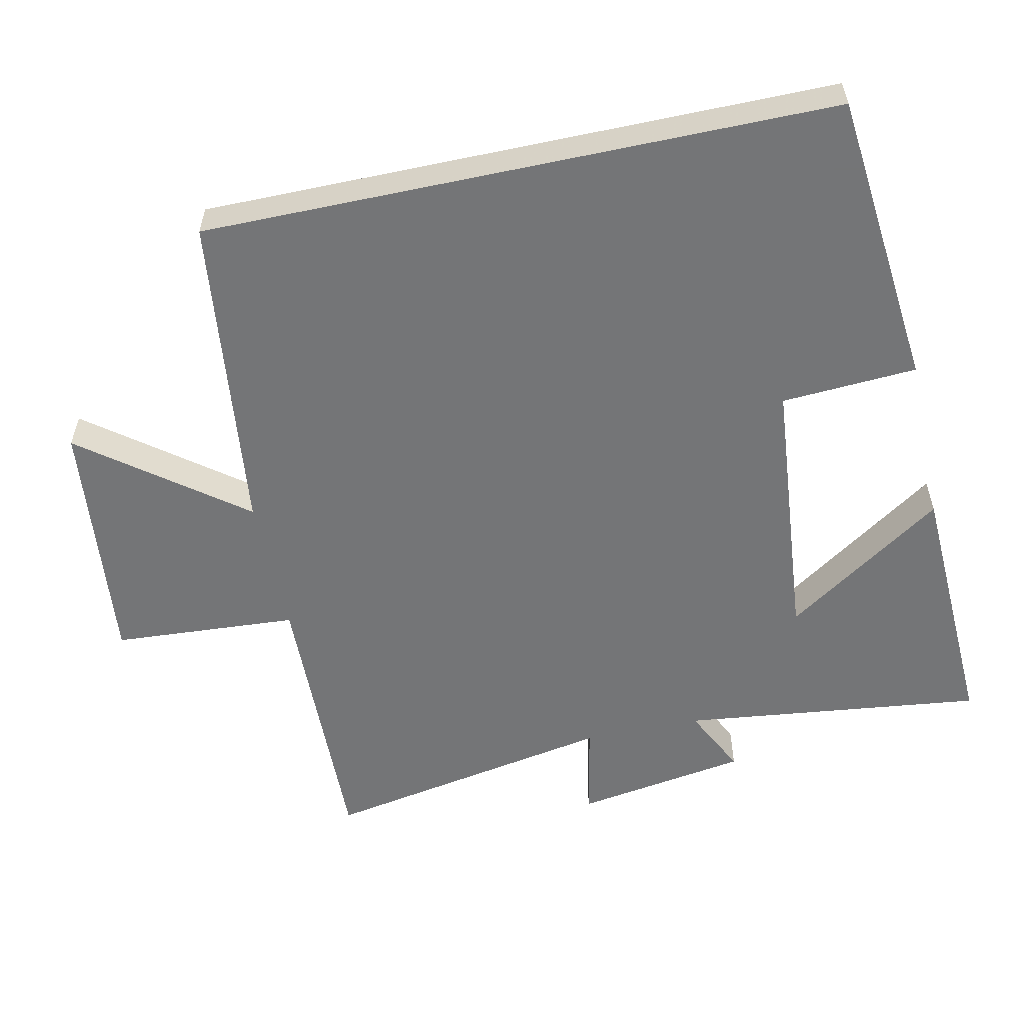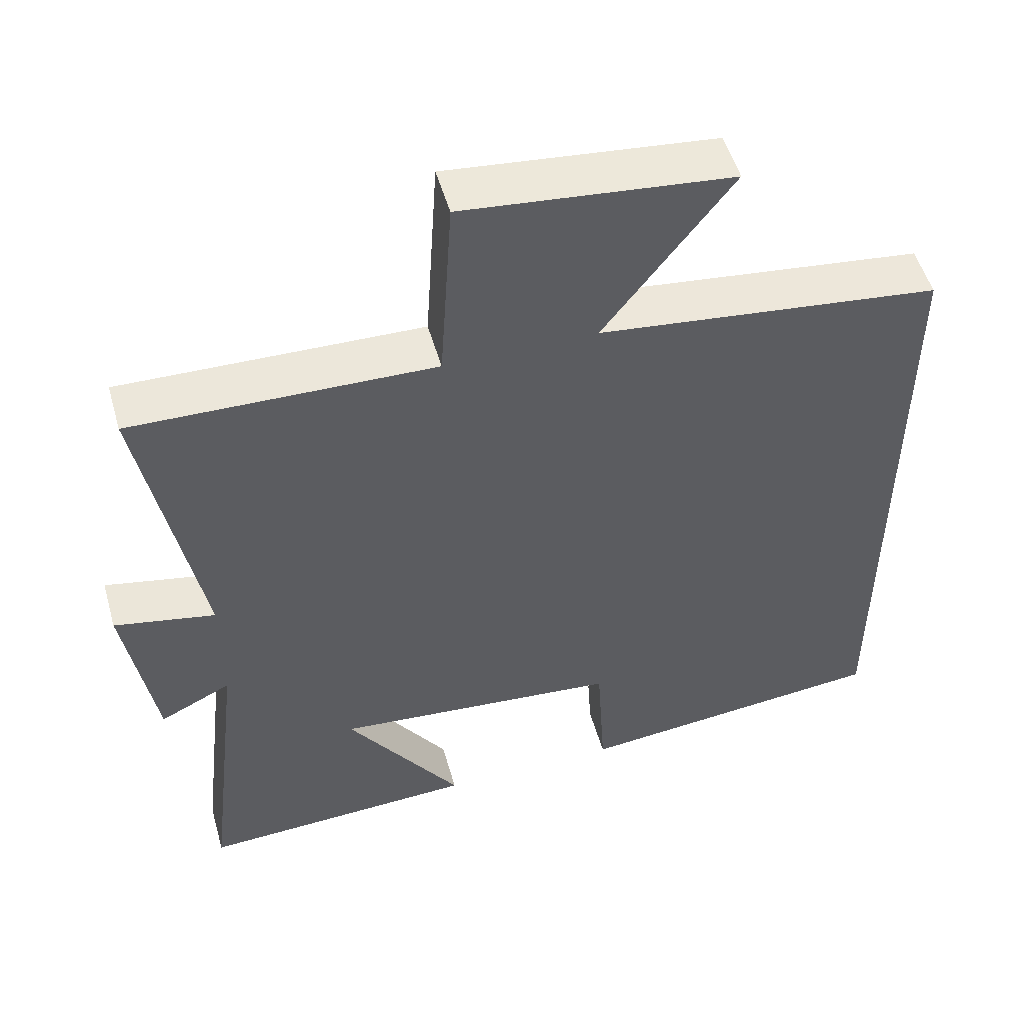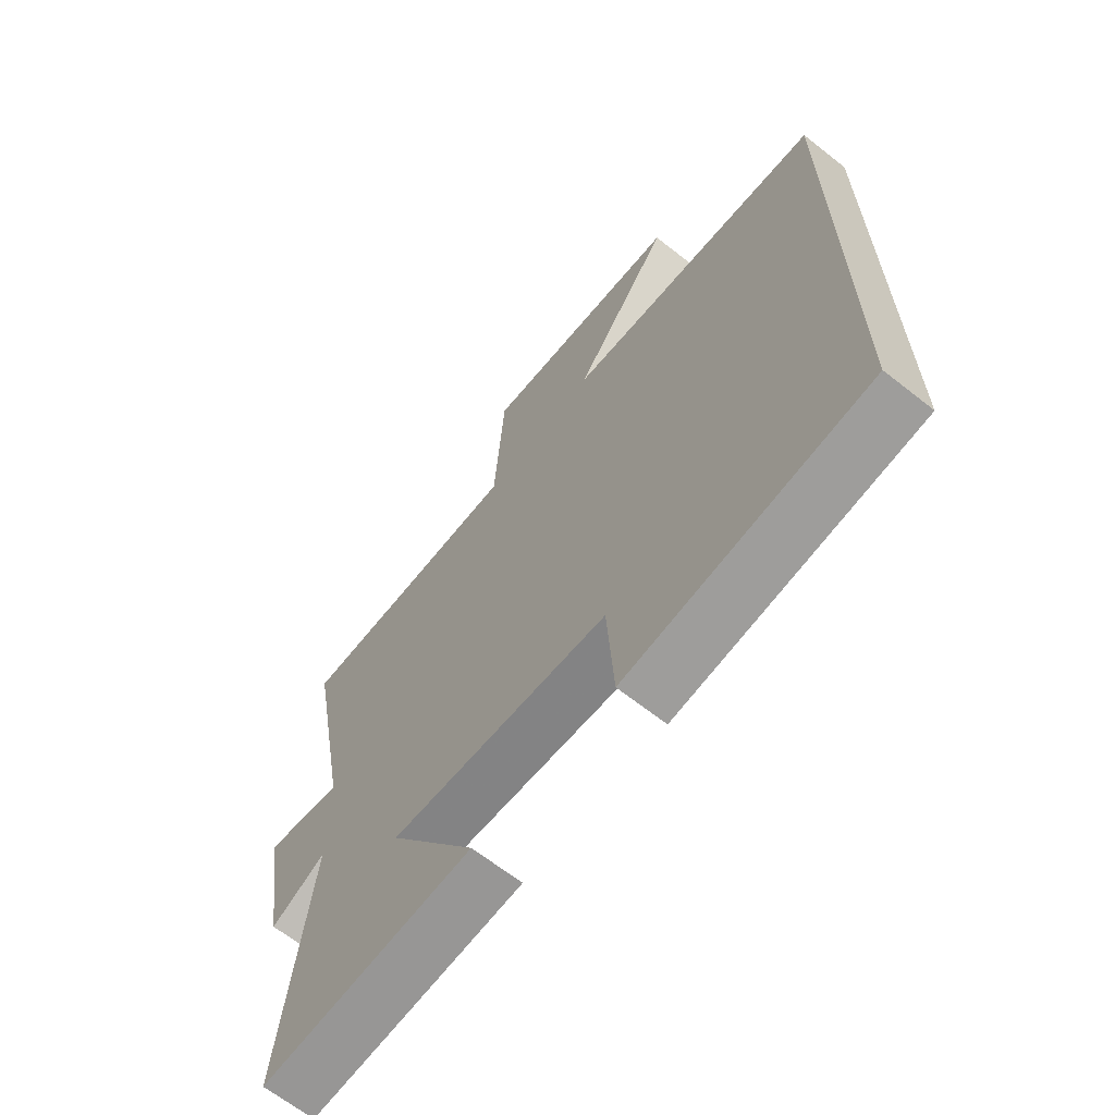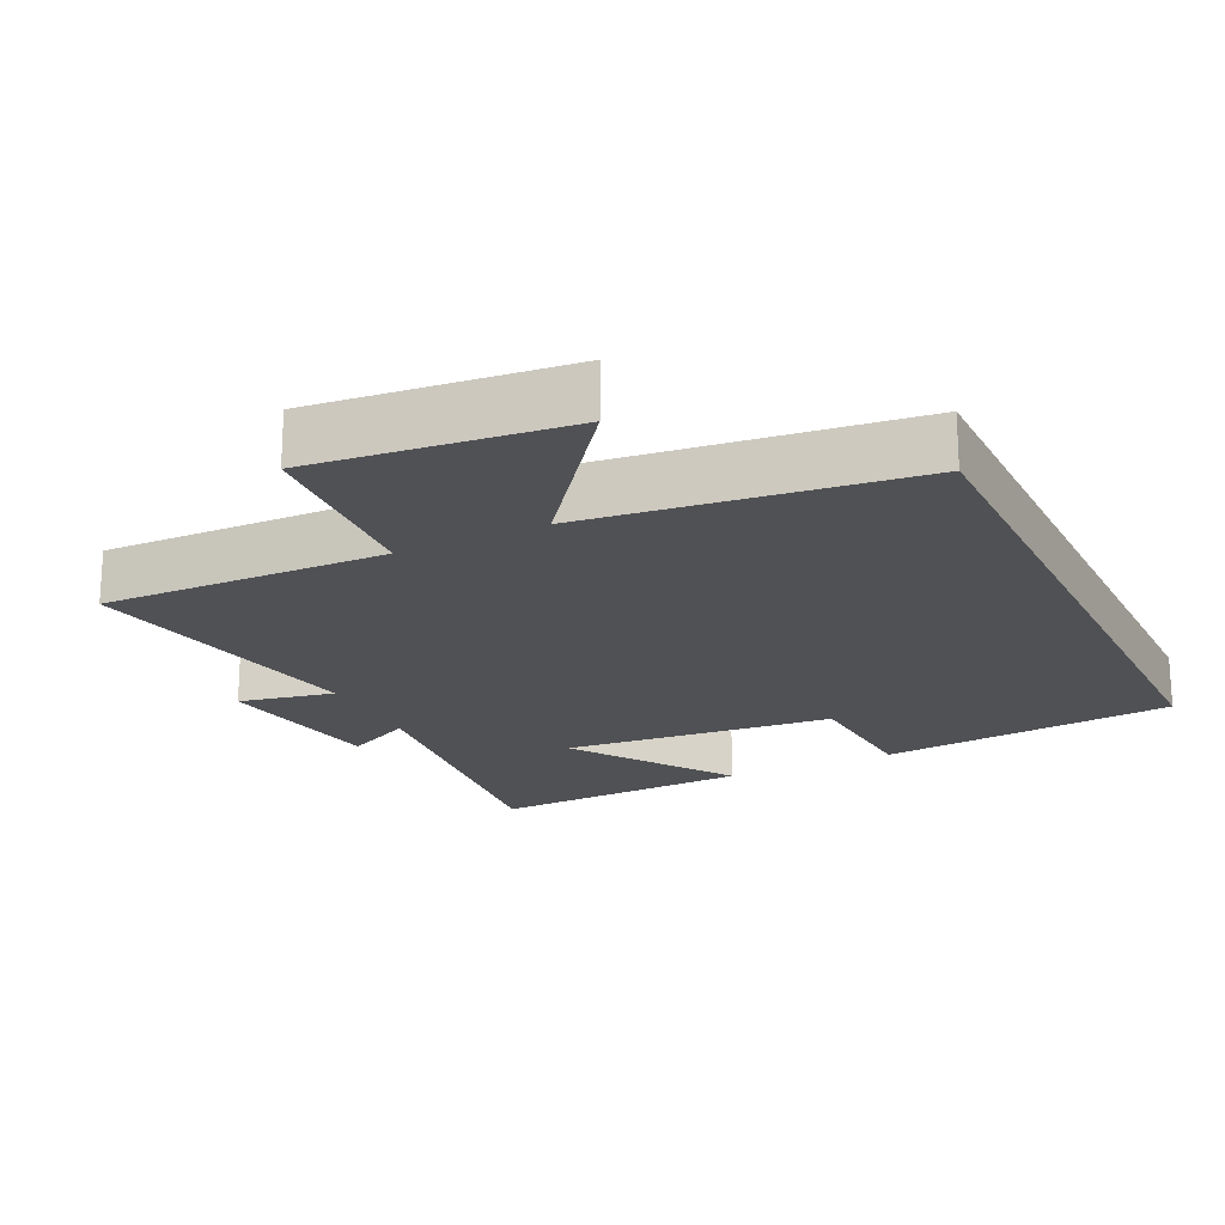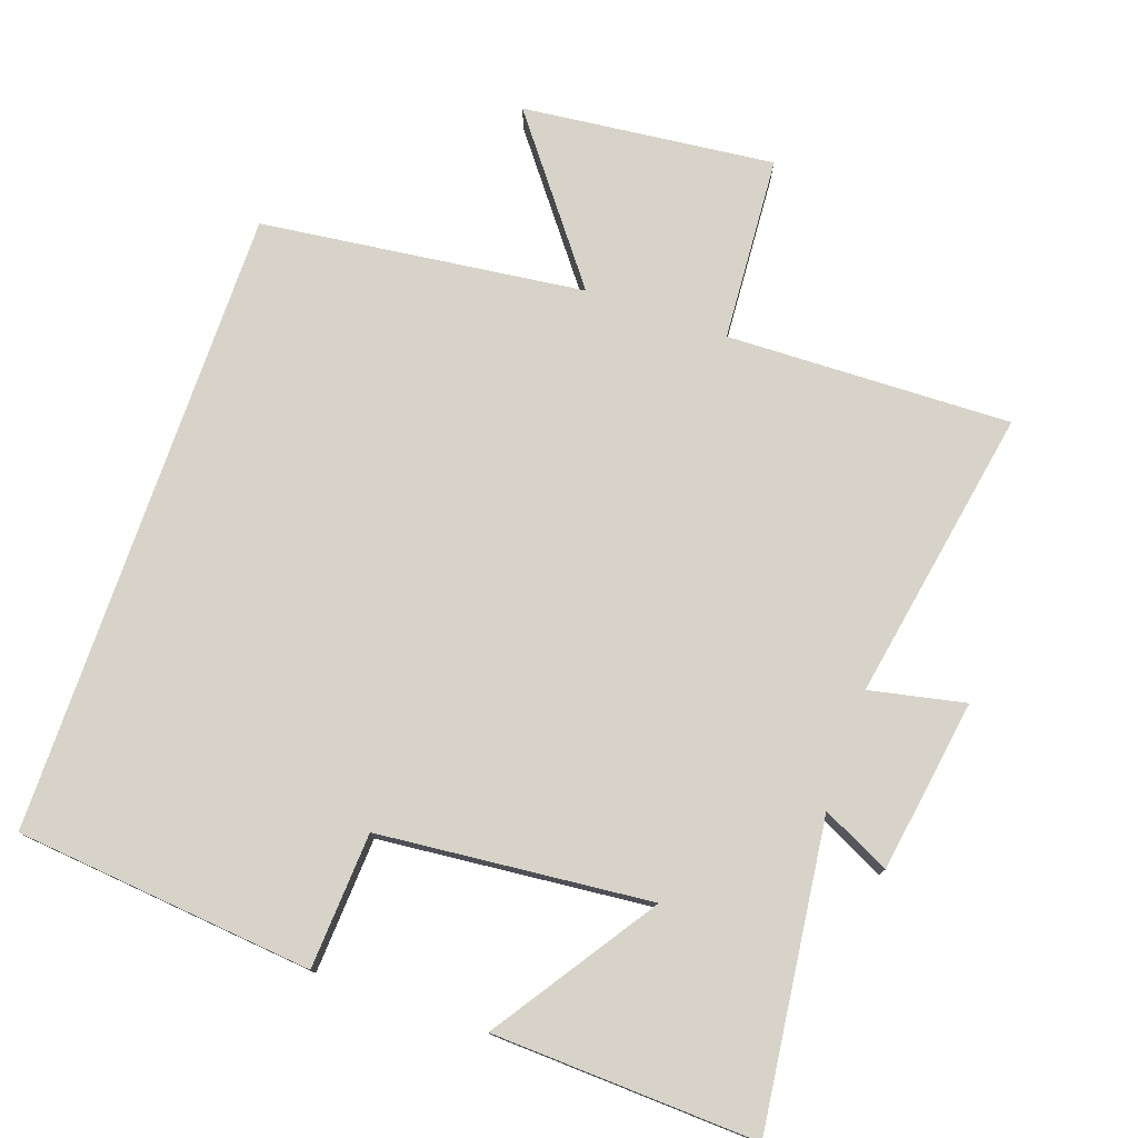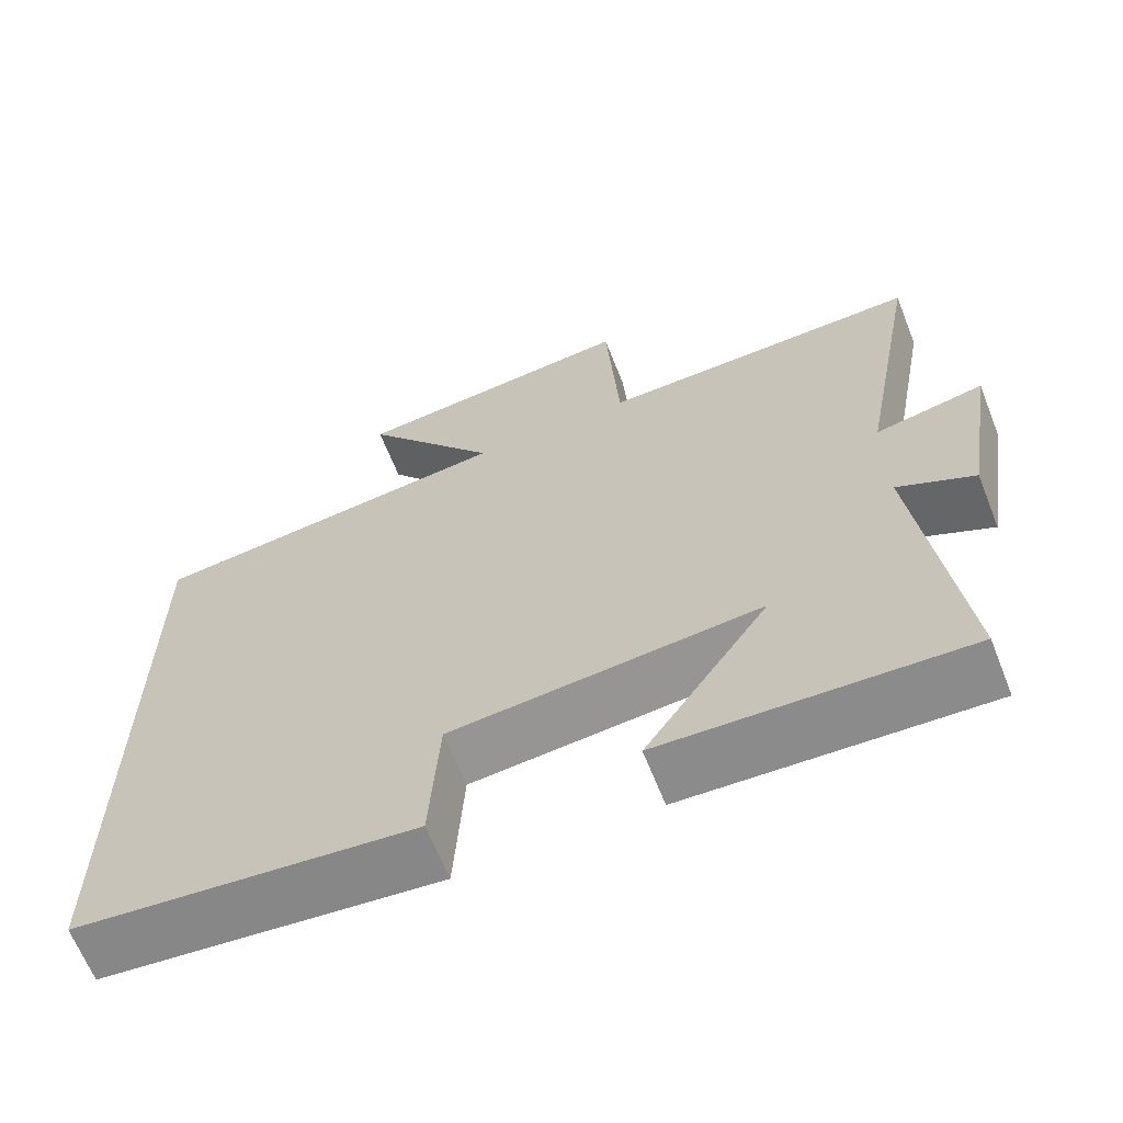
<metadata>
{"format":"obj","ext":"obj","renderer":"f3d","projection":"perspective","resolution":1024,"background":"white","views":[{"elev":-56.4,"azim":102.1,"up":"+Y"},{"elev":52.0,"azim":-15.8,"up":"+Z"},{"elev":-65.8,"azim":51.6,"up":"+Z"},{"elev":-20.2,"azim":25.8,"up":"+Y"},{"elev":77.0,"azim":-161.0,"up":"+Y"},{"elev":-65.2,"azim":-158.4,"up":"+Z"}]}
</metadata>
<code>
v -0.551 0.07 -0.517
v -0.5 0.07 -0.083
v -0.597 0.07 -0.131
v -0.637 0.07 0.117
v -0.5 0.07 0.089
v -0.578 0.07 0.51
v -0.17 0.07 0.5
v -0.153 0.07 0.766
v 0.209 0.07 0.728
v 0.036 0.07 0.5
v 0.5 0.07 0.445
v 0.5 0.07 -0.457
v 0.073 0.07 -0.5
v 0.061 0.07 -0.306
v -0.329 0.07 -0.27
v -0.173 0.07 -0.5
v -0.551 0 -0.517
v -0.5 0 -0.083
v -0.597 0 -0.131
v -0.637 0 0.117
v -0.5 0 0.089
v -0.578 0 0.51
v -0.17 0 0.5
v -0.153 0 0.766
v 0.209 0 0.728
v 0.036 0 0.5
v 0.5 0 0.445
v 0.5 0 -0.457
v 0.073 0 -0.5
v 0.061 0 -0.306
v -0.329 0 -0.27
v -0.173 0 -0.5
f 15 16 1 2
f 14 15 2
f 12 13 14
f 11 12 14
f 10 11 14
f 10 14 2
f 7 8 9 10
f 7 10 2 3
f 5 6 7
f 5 7 3
f 3 4 5
f 18 17 32 31
f 18 31 30
f 30 29 28
f 30 28 27
f 30 27 26
f 18 30 26
f 26 25 24 23
f 19 18 26 23
f 23 22 21
f 19 23 21
f 21 20 19
f 1 17 18 2
f 2 18 19 3
f 3 19 20 4
f 4 20 21 5
f 5 21 22 6
f 6 22 23 7
f 7 23 24 8
f 8 24 25 9
f 9 25 26 10
f 10 26 27 11
f 11 27 28 12
f 12 28 29 13
f 13 29 30 14
f 14 30 31 15
f 15 31 32 16
f 16 32 17 1

</code>
